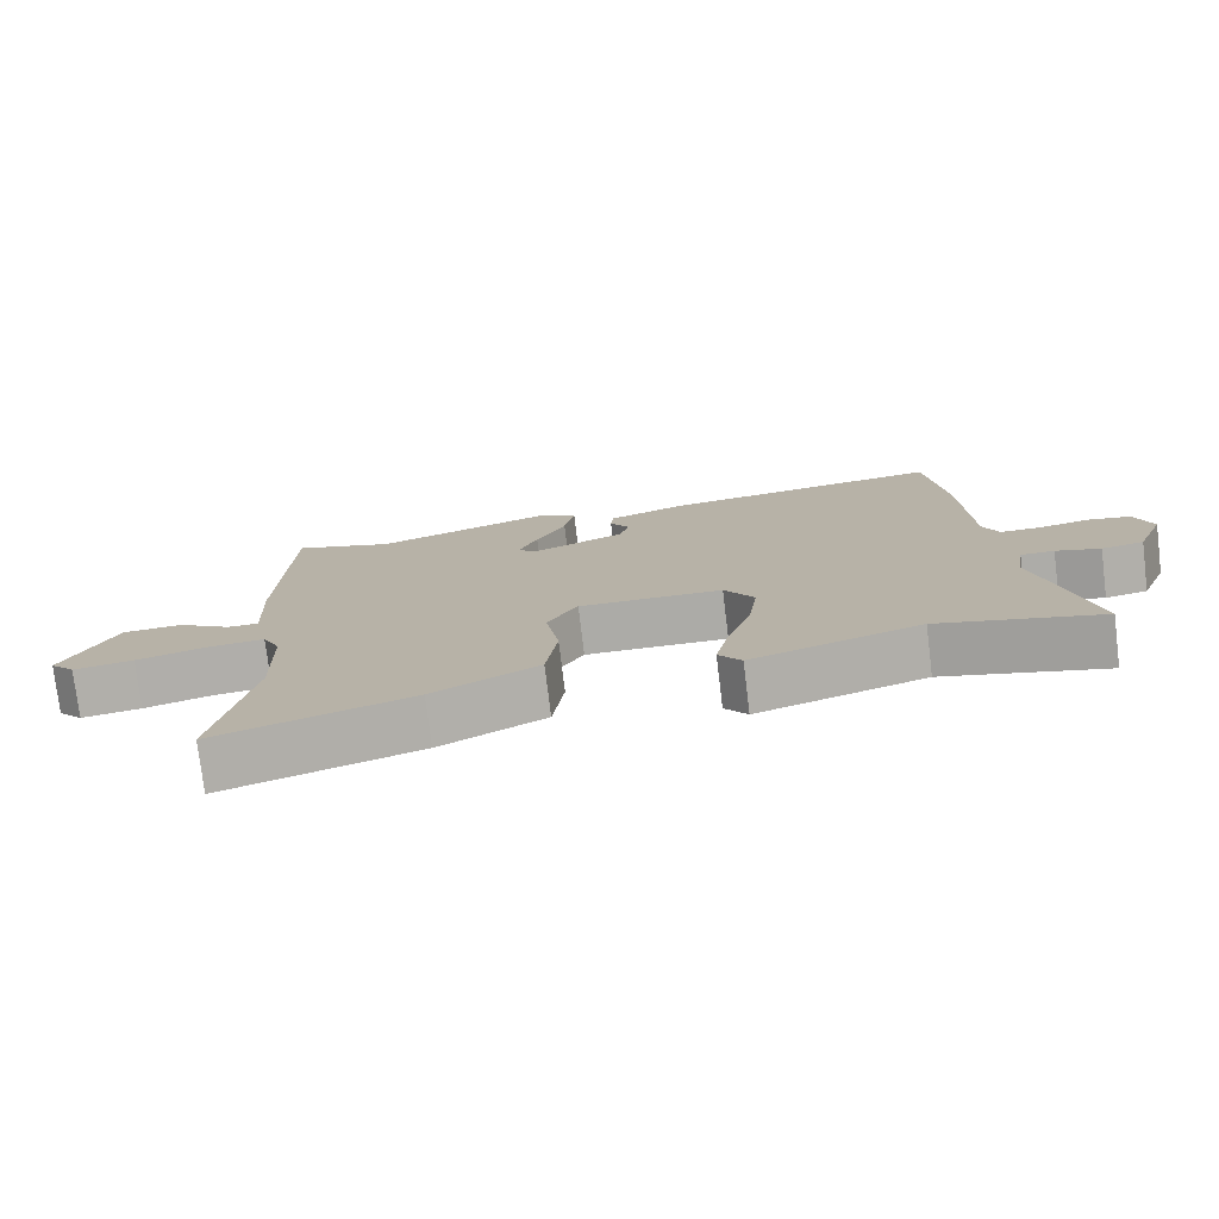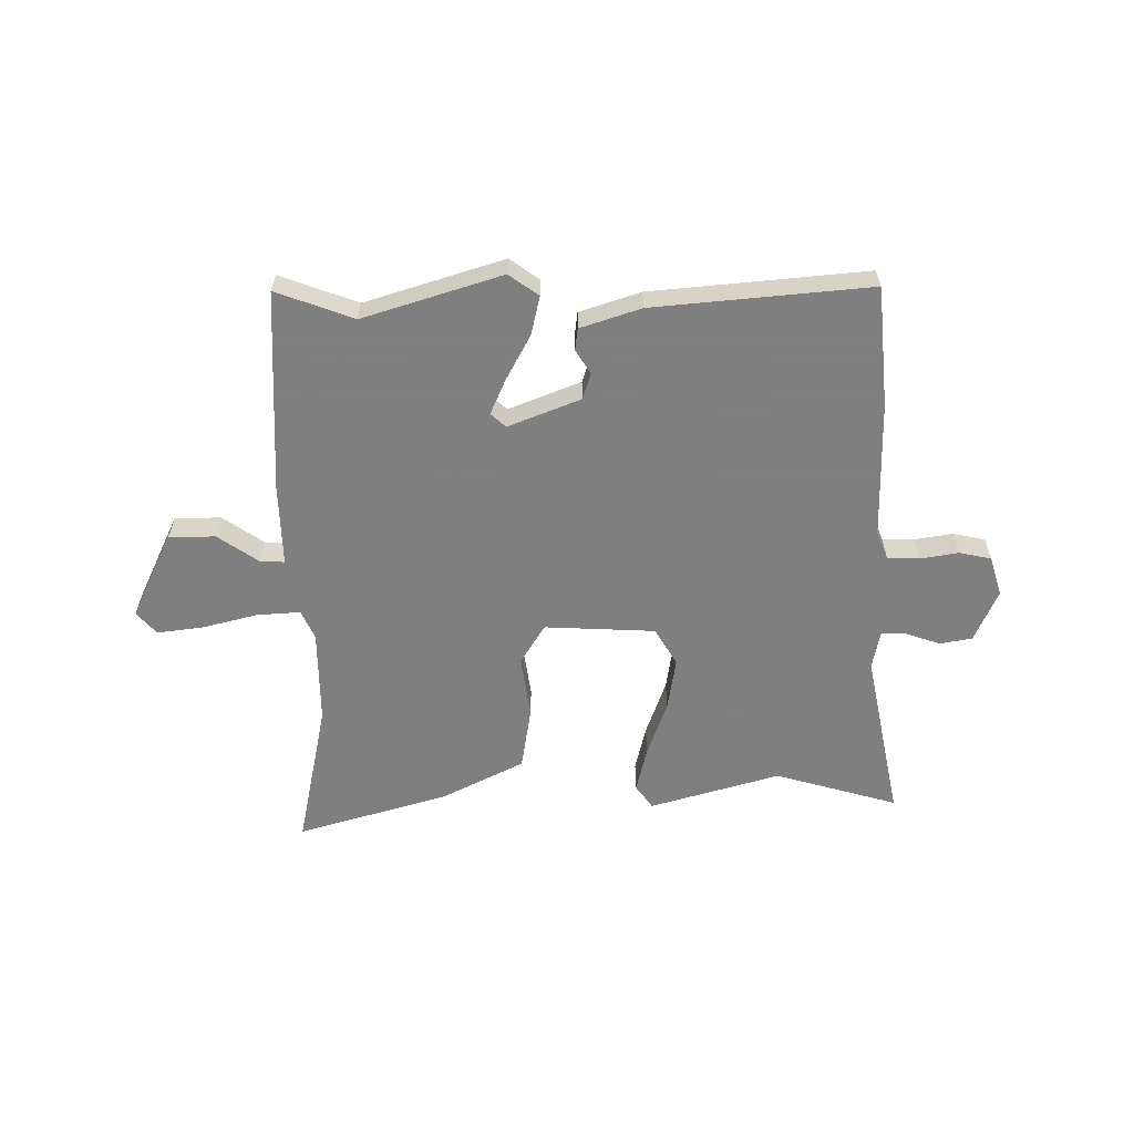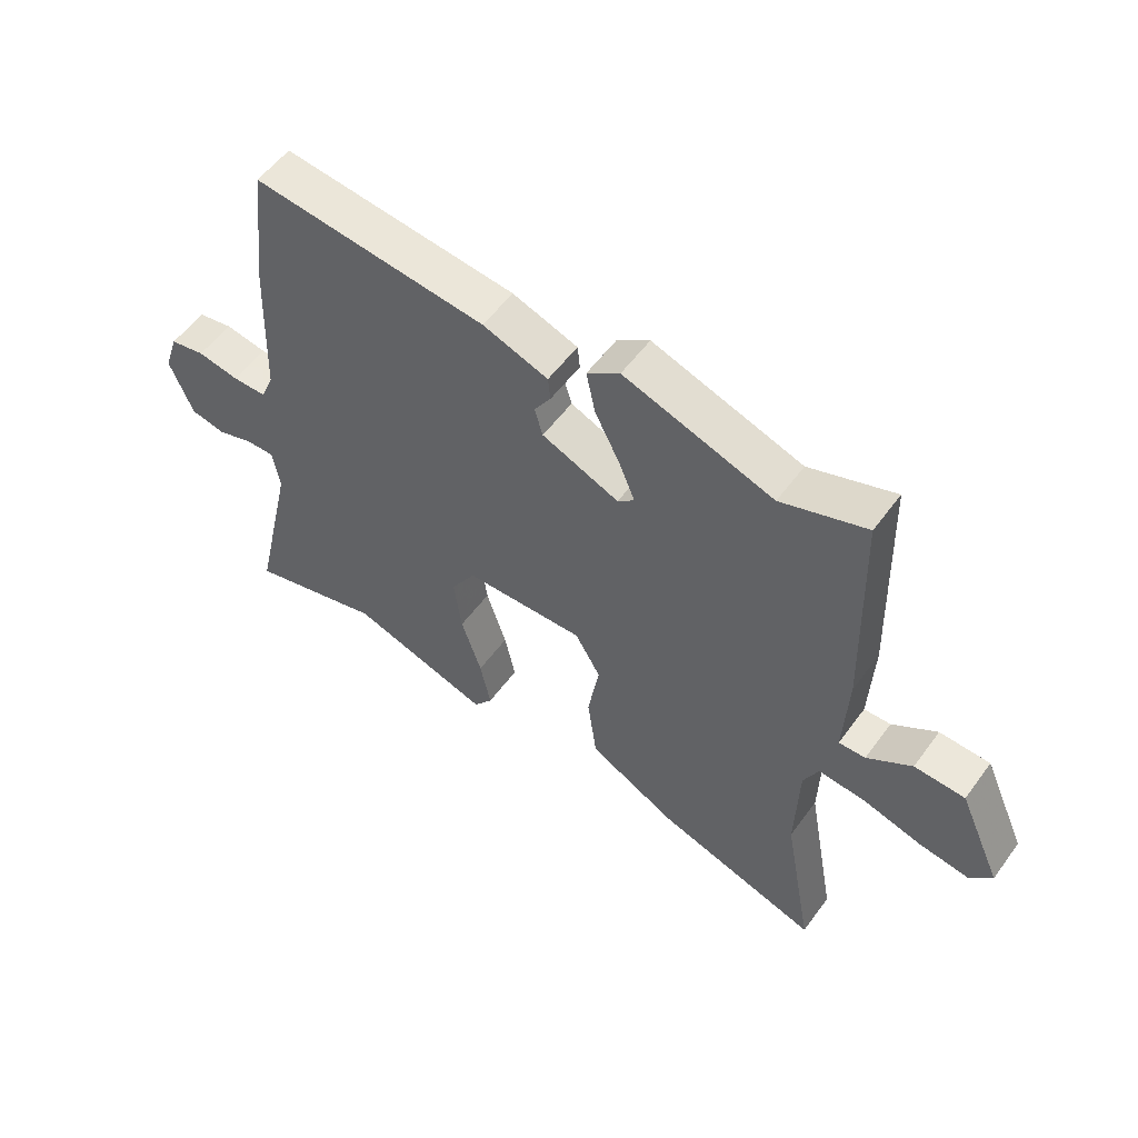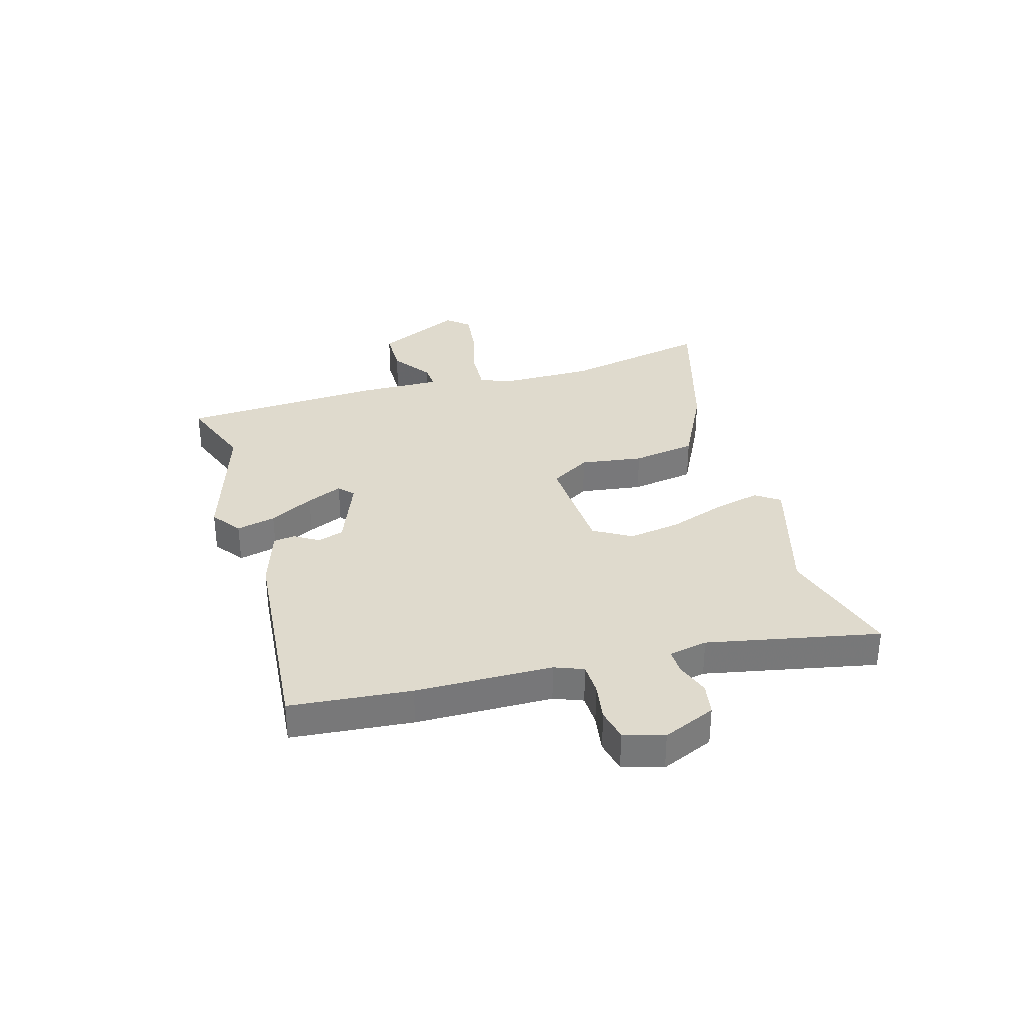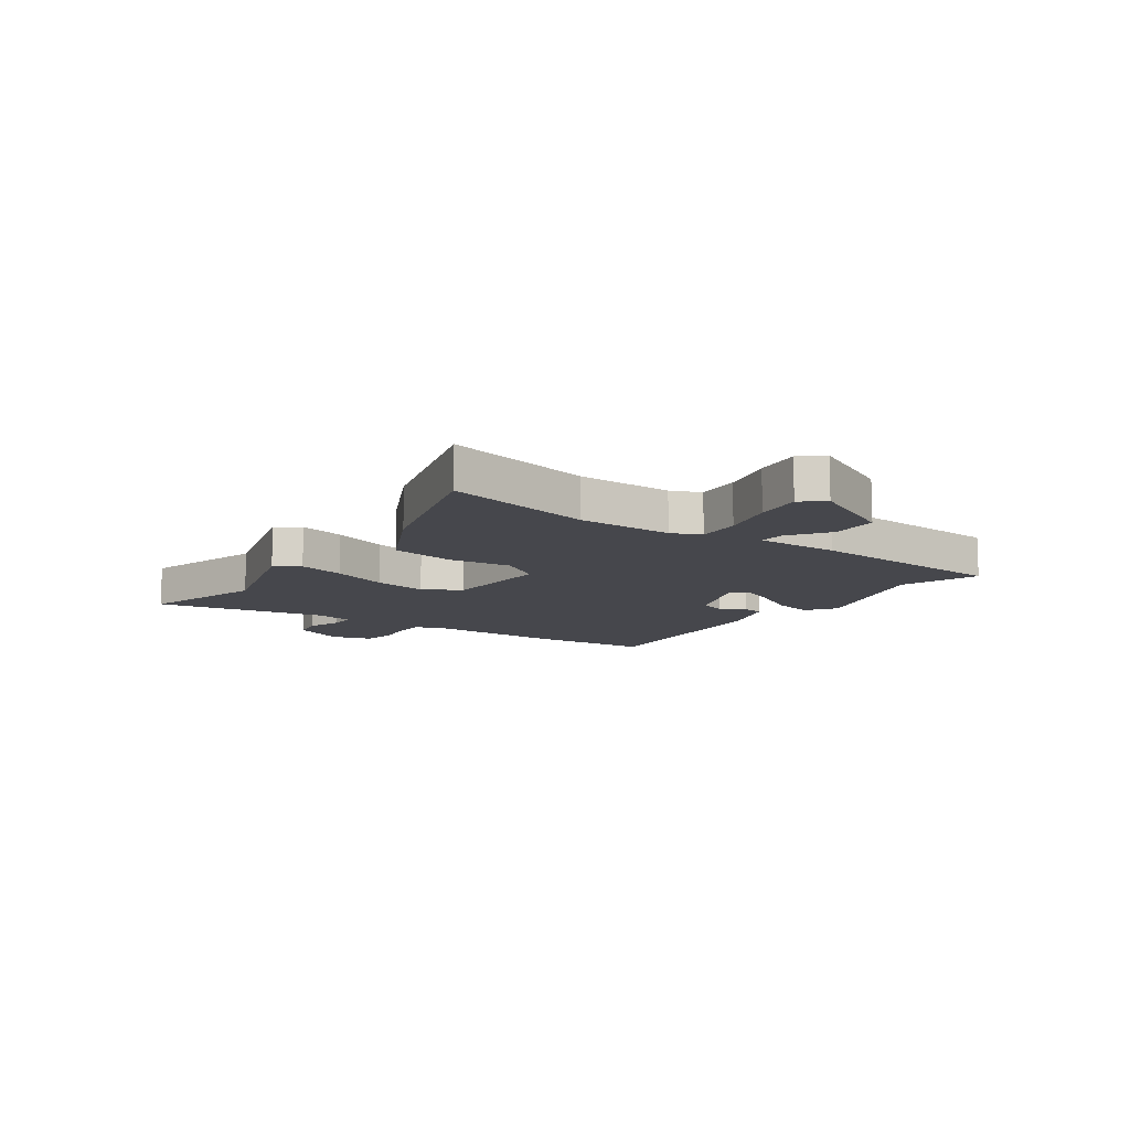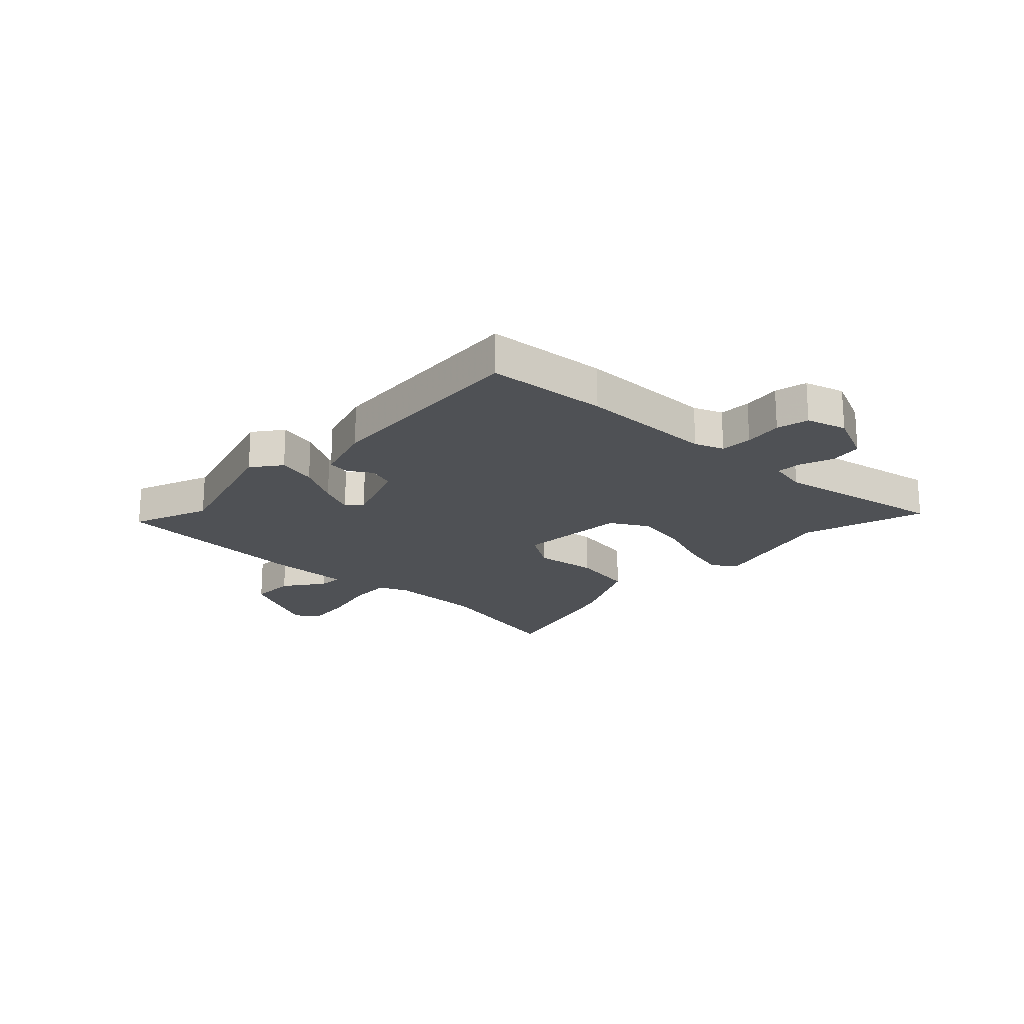
<metadata>
{"format":"obj","ext":"obj","renderer":"f3d","projection":"perspective","resolution":1024,"background":"white","views":[{"elev":-76.7,"azim":6.9,"up":"+Z"},{"elev":-59.9,"azim":-0.9,"up":"+Y"},{"elev":55.0,"azim":-144.4,"up":"+Z"},{"elev":32.9,"azim":72.4,"up":"+Y"},{"elev":-11.0,"azim":-126.8,"up":"+Y"},{"elev":-19.7,"azim":44.2,"up":"+Y"}]}
</metadata>
<code>
v 0.617 0.07 -0.531
v 0.39 0.07 -0.471
v 0.153 0.07 -0.546
v 0.121 0.07 -0.503
v 0.139 0.07 -0.418
v 0.173 0.07 -0.314
v 0.186 0.07 -0.217
v 0.144 0.07 -0.15
v -0.058 0.07 -0.145
v -0.101 0.07 -0.219
v -0.082 0.07 -0.333
v -0.098 0.07 -0.45
v -0.247 0.07 -0.53
v -0.522 0.07 -0.618
v -0.472 0.07 -0.346
v -0.477 0.07 -0.173
v -0.502 0.07 -0.12
v -0.582 0.07 -0.127
v -0.681 0.07 -0.155
v -0.766 0.07 -0.168
v -0.802 0.07 -0.128
v -0.73 0.07 0.032
v -0.645 0.07 0.036
v -0.57 0.07 -0.014
v -0.525 0.07 -0.015
v -0.532 0.07 0.136
v -0.521 0.07 0.507
v -0.378 0.07 0.458
v -0.127 0.07 0.543
v -0.072 0.07 0.505
v -0.087 0.07 0.433
v -0.129 0.07 0.351
v -0.156 0.07 0.285
v -0.128 0.07 0.261
v 0.002 0.07 0.316
v 0.016 0.07 0.364
v -0.012 0.07 0.407
v -0.008 0.07 0.447
v 0.102 0.07 0.486
v 0.496 0.07 0.531
v 0.522 0.07 0.311
v 0.532 0.07 0.062
v 0.554 0.07 0.01
v 0.612 0.07 0.01
v 0.682 0.07 0.023
v 0.741 0.07 0.012
v 0.765 0.07 -0.06
v 0.726 0.07 -0.157
v 0.667 0.07 -0.169
v 0.605 0.07 -0.149
v 0.558 0.07 -0.149
v 0.546 0.07 -0.22
v 0.617 0 -0.531
v 0.39 0 -0.471
v 0.153 0 -0.546
v 0.121 0 -0.503
v 0.139 0 -0.418
v 0.173 0 -0.314
v 0.186 0 -0.217
v 0.144 0 -0.15
v -0.058 0 -0.145
v -0.101 0 -0.219
v -0.082 0 -0.333
v -0.098 0 -0.45
v -0.247 0 -0.53
v -0.522 0 -0.618
v -0.472 0 -0.346
v -0.477 0 -0.173
v -0.502 0 -0.12
v -0.582 0 -0.127
v -0.681 0 -0.155
v -0.766 0 -0.168
v -0.802 0 -0.128
v -0.73 0 0.032
v -0.645 0 0.036
v -0.57 0 -0.014
v -0.525 0 -0.015
v -0.532 0 0.136
v -0.521 0 0.507
v -0.378 0 0.458
v -0.127 0 0.543
v -0.072 0 0.505
v -0.087 0 0.433
v -0.129 0 0.351
v -0.156 0 0.285
v -0.128 0 0.261
v 0.002 0 0.316
v 0.016 0 0.364
v -0.012 0 0.407
v -0.008 0 0.447
v 0.102 0 0.486
v 0.496 0 0.531
v 0.522 0 0.311
v 0.532 0 0.062
v 0.554 0 0.01
v 0.612 0 0.01
v 0.682 0 0.023
v 0.741 0 0.012
v 0.765 0 -0.06
v 0.726 0 -0.157
v 0.667 0 -0.169
v 0.605 0 -0.149
v 0.558 0 -0.149
v 0.546 0 -0.22
f 47 48 49 50
f 47 50 51
f 44 45 46 47
f 43 44 47 51
f 42 43 51 52
f 40 41 42
f 39 40 42 52
f 36 37 38 39
f 35 36 39 52
f 29 30 31 32
f 28 29 32 33
f 25 26 27 28
f 25 28 33 34
f 21 22 23 24
f 21 24 25
f 18 19 20 21
f 17 18 21 25
f 16 17 25 34
f 12 13 14 15
f 10 11 12 15
f 9 10 15 16
f 3 4 5 6
f 2 3 6 7
f 1 2 7 8
f 35 52 1 8
f 9 16 34 35
f 8 9 35
f 102 101 100 99
f 103 102 99
f 99 98 97 96
f 103 99 96 95
f 104 103 95 94
f 94 93 92
f 104 94 92 91
f 91 90 89 88
f 104 91 88 87
f 84 83 82 81
f 85 84 81 80
f 80 79 78 77
f 86 85 80 77
f 76 75 74 73
f 77 76 73
f 73 72 71 70
f 77 73 70 69
f 86 77 69 68
f 67 66 65 64
f 67 64 63 62
f 68 67 62 61
f 58 57 56 55
f 59 58 55 54
f 60 59 54 53
f 60 53 104 87
f 87 86 68 61
f 87 61 60
f 1 53 54 2
f 2 54 55 3
f 3 55 56 4
f 4 56 57 5
f 5 57 58 6
f 6 58 59 7
f 7 59 60 8
f 8 60 61 9
f 9 61 62 10
f 10 62 63 11
f 11 63 64 12
f 12 64 65 13
f 13 65 66 14
f 14 66 67 15
f 15 67 68 16
f 16 68 69 17
f 17 69 70 18
f 18 70 71 19
f 19 71 72 20
f 20 72 73 21
f 21 73 74 22
f 22 74 75 23
f 23 75 76 24
f 24 76 77 25
f 25 77 78 26
f 26 78 79 27
f 27 79 80 28
f 28 80 81 29
f 29 81 82 30
f 30 82 83 31
f 31 83 84 32
f 32 84 85 33
f 33 85 86 34
f 34 86 87 35
f 35 87 88 36
f 36 88 89 37
f 37 89 90 38
f 38 90 91 39
f 39 91 92 40
f 40 92 93 41
f 41 93 94 42
f 42 94 95 43
f 43 95 96 44
f 44 96 97 45
f 45 97 98 46
f 46 98 99 47
f 47 99 100 48
f 48 100 101 49
f 49 101 102 50
f 50 102 103 51
f 51 103 104 52
f 52 104 53 1

</code>
